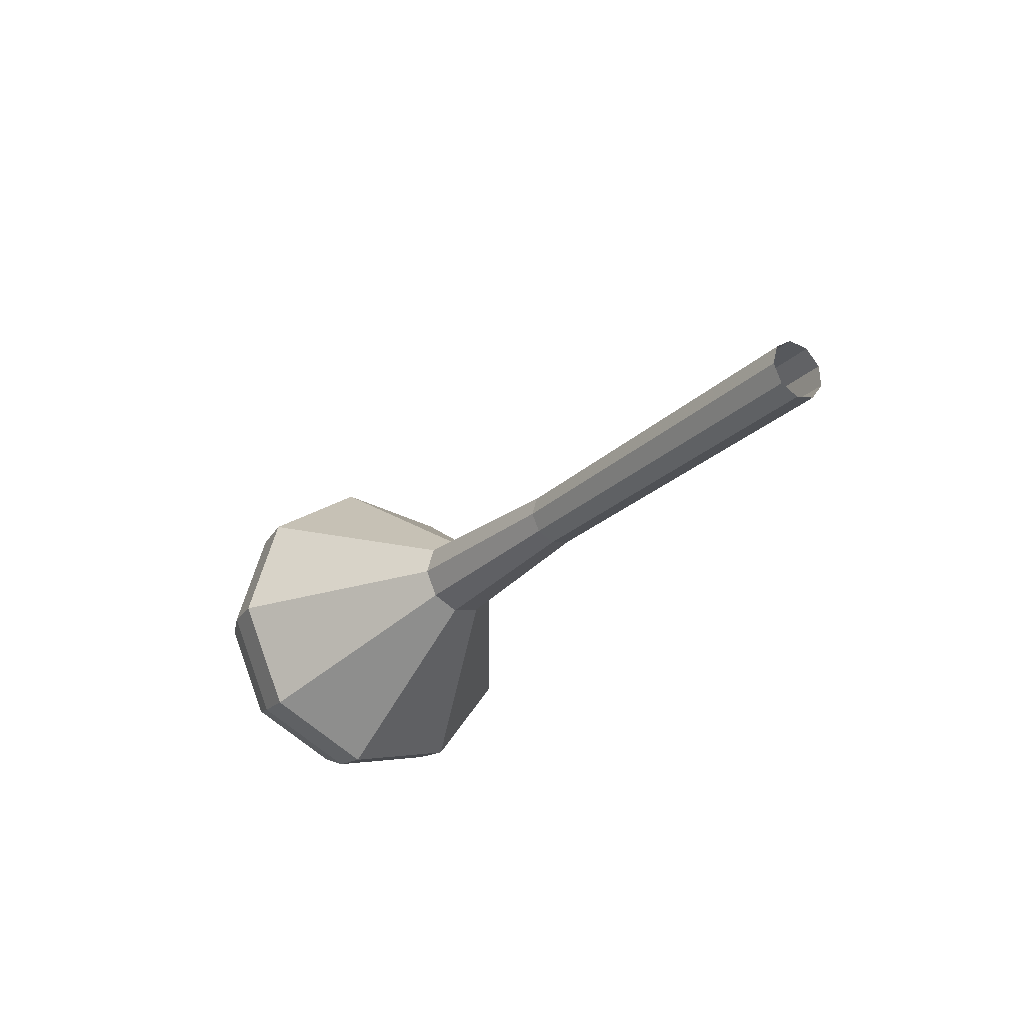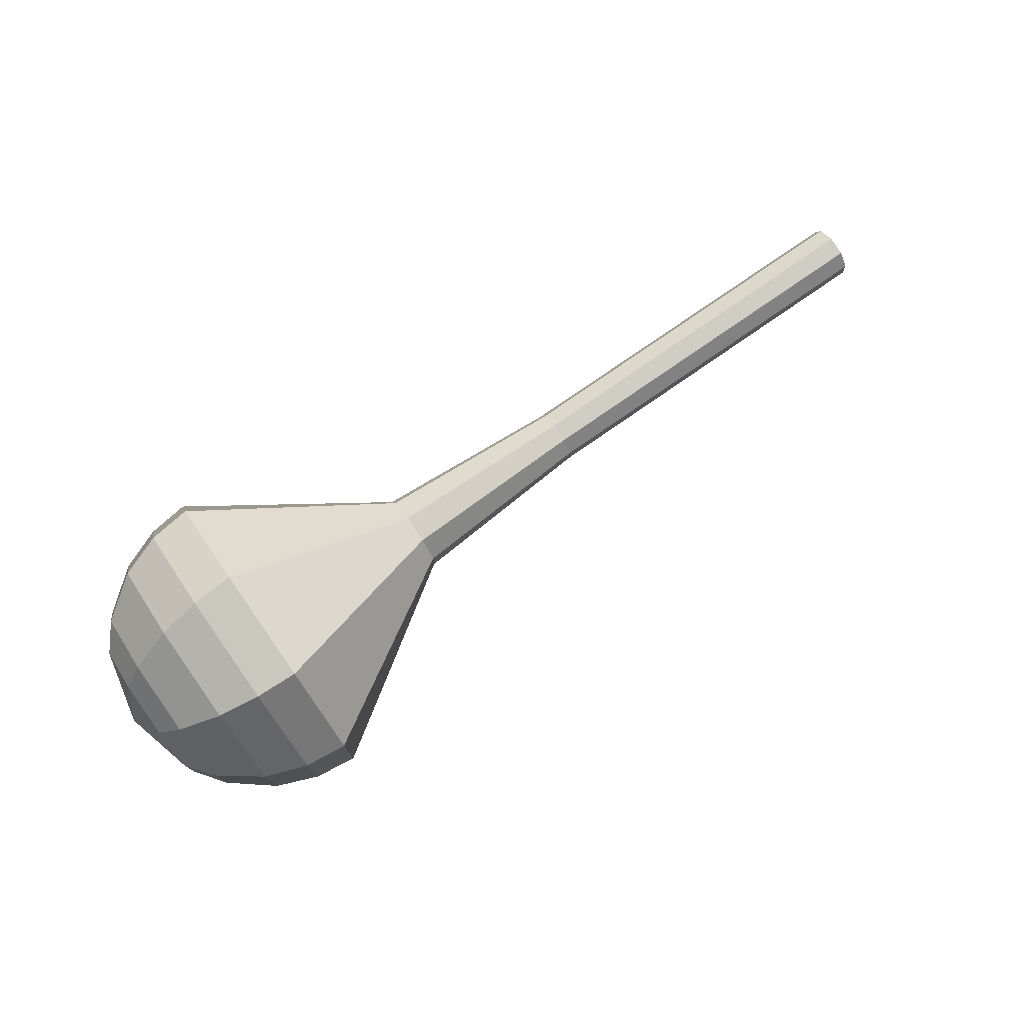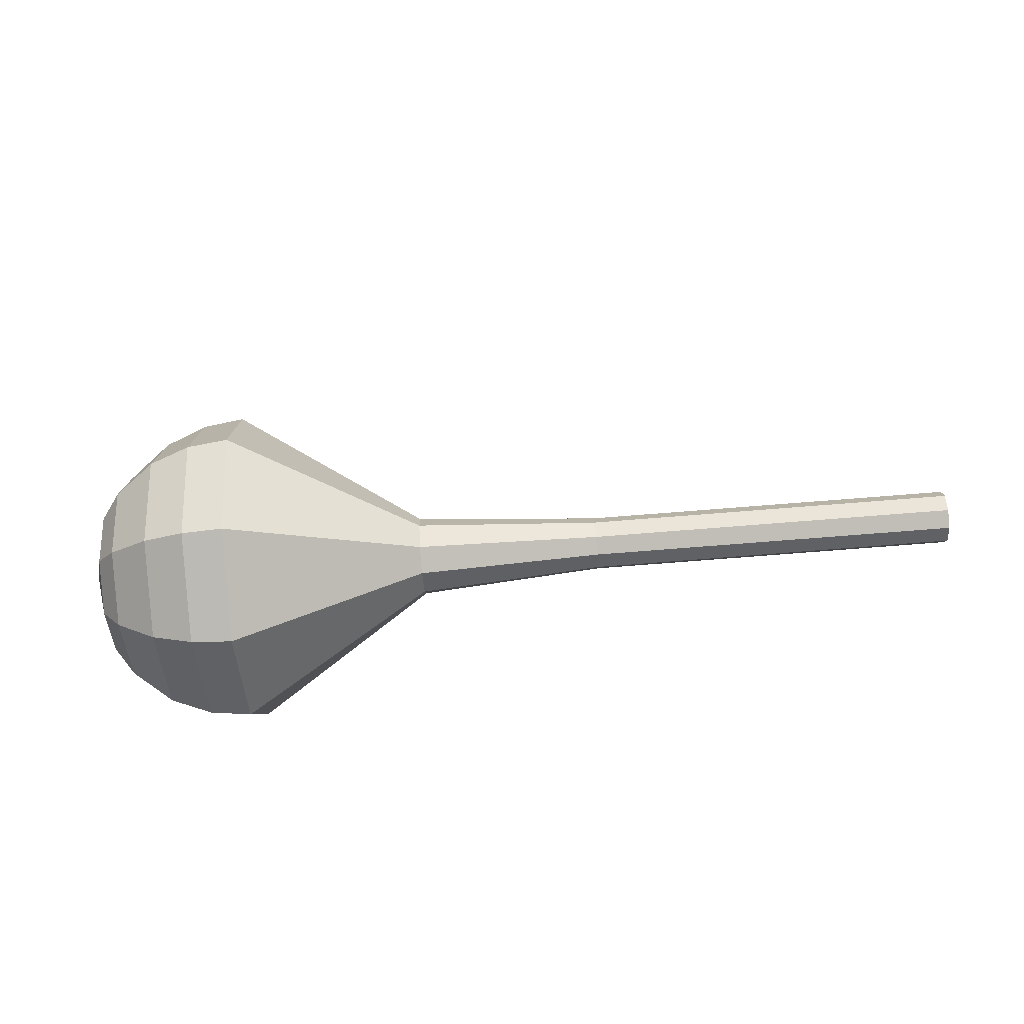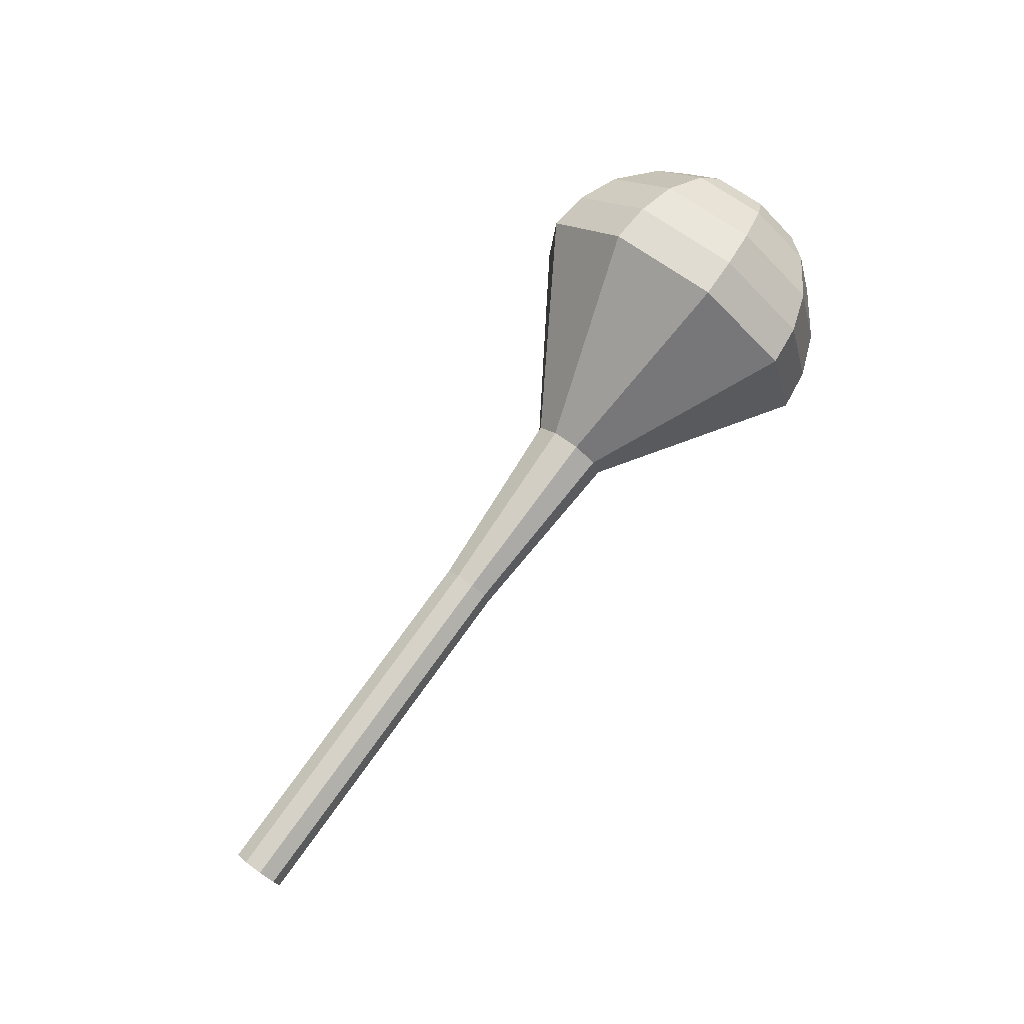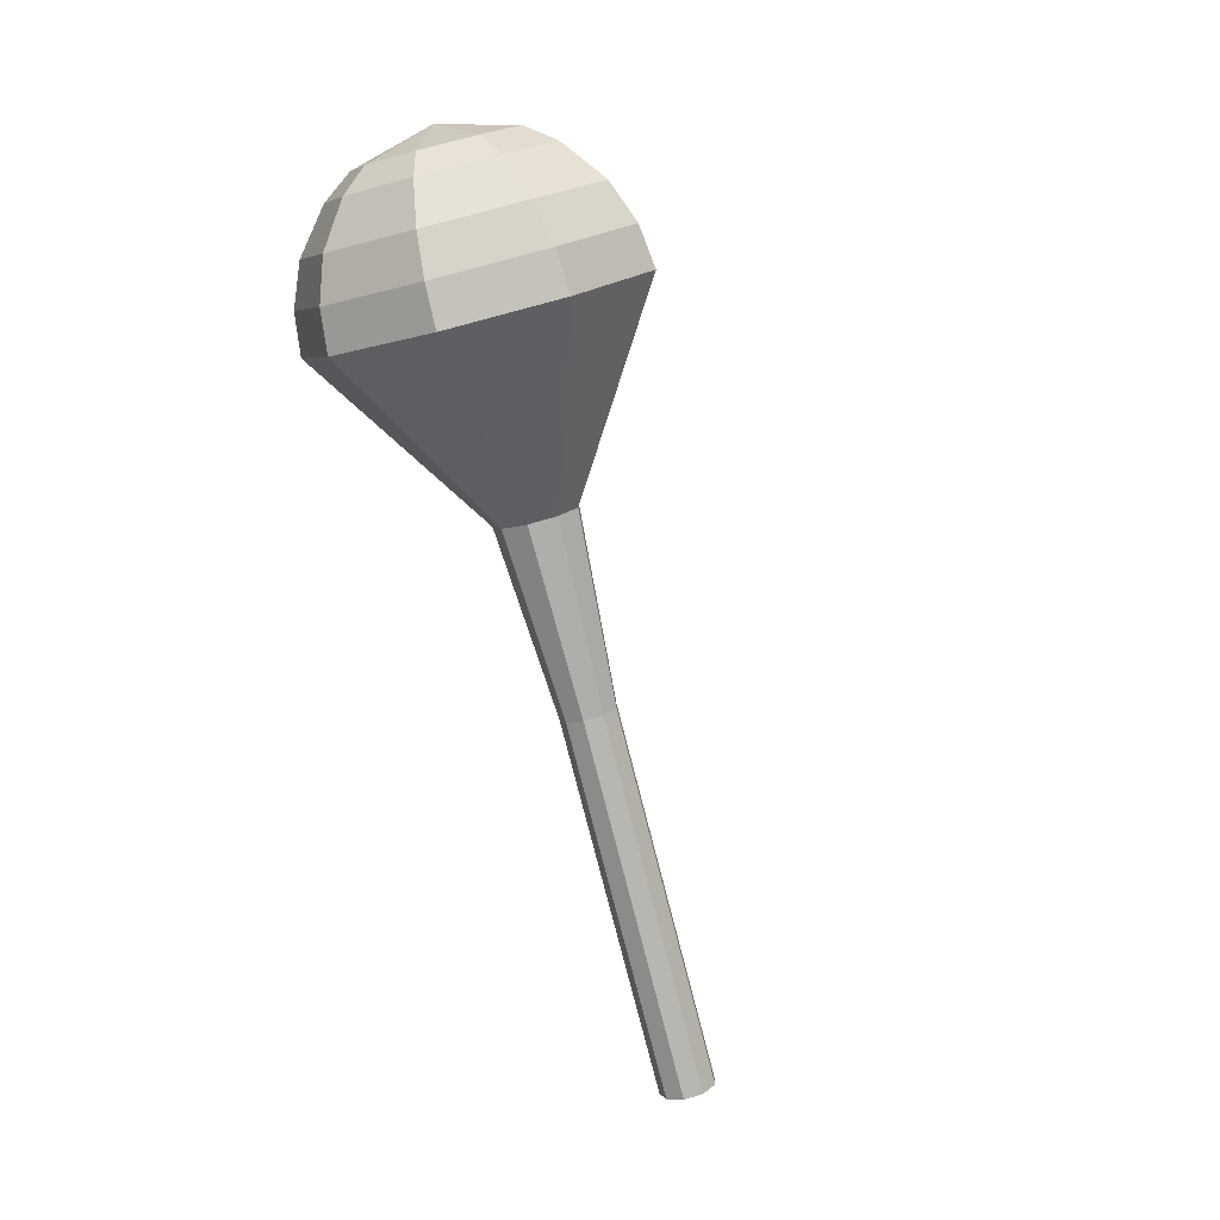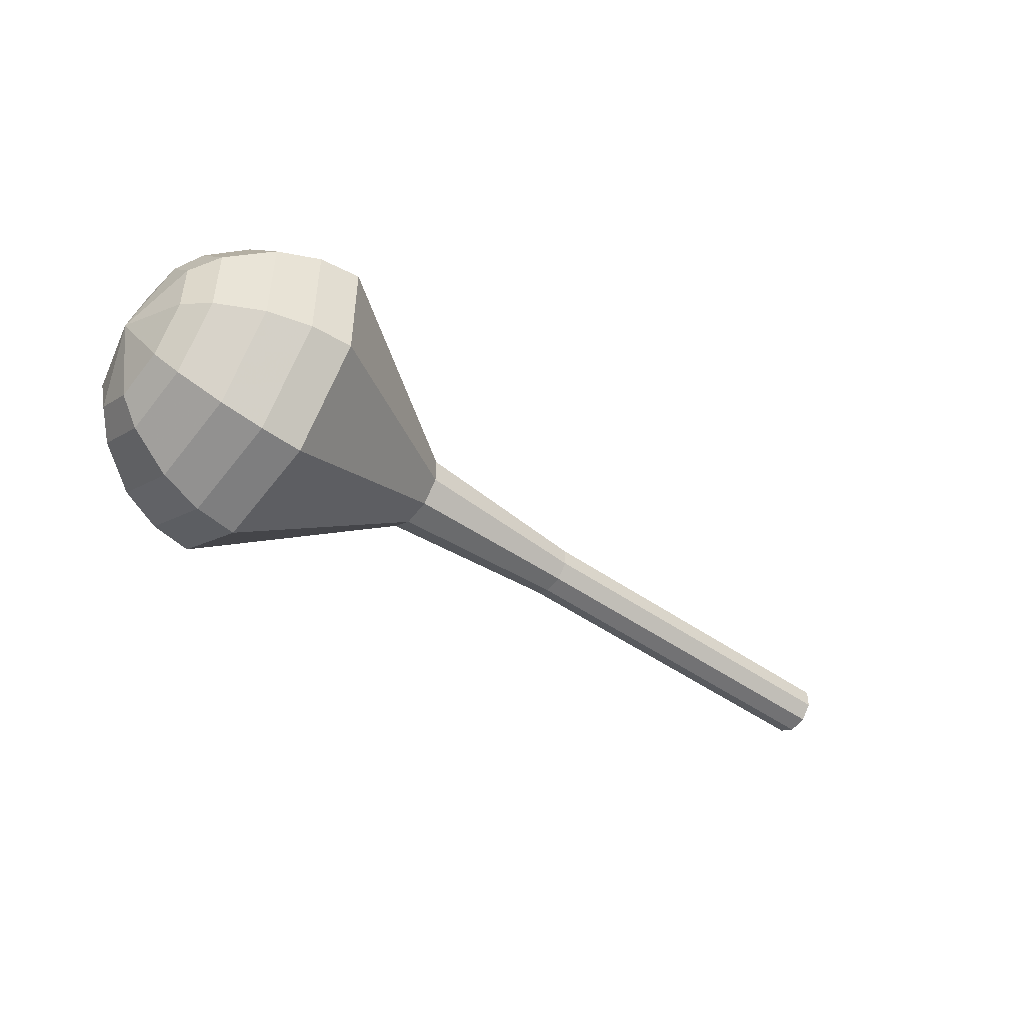
<metadata>
{"format":"obj","ext":"obj","renderer":"f3d","projection":"perspective","resolution":1024,"background":"white","views":[{"elev":-35.6,"azim":-123.8,"up":"+Y"},{"elev":76.1,"azim":154.2,"up":"+Z"},{"elev":-76.3,"azim":-166.3,"up":"+Z"},{"elev":66.9,"azim":-53.6,"up":"+Y"},{"elev":-78.8,"azim":113.5,"up":"+Z"},{"elev":-47.3,"azim":150.6,"up":"+Z"}]}
</metadata>
<code>
g tube1
v 158.8 152.4 162
v 158.7 152.7 161.1
v 158.6 153.4 160.7
v 158.5 154.2 160.9
v 158.4 154.8 161.5
v 158.4 154.8 162.4
v 158.5 154.2 163
v 158.6 153.4 163.2
v 158.7 152.7 162.8
v 158.8 152.4 162
v 162.9 153 162
v 162.9 153.3 161.2
v 162.8 154.1 160.7
v 162.6 154.9 160.9
v 162.6 155.4 161.5
v 162.6 155.4 162.4
v 162.6 154.9 163
v 162.8 154.1 163.2
v 162.9 153.3 162.8
v 162.9 153 162
v 167.1 153.7 162
v 167.1 154 161.2
v 167 154.7 160.7
v 166.8 155.6 160.9
v 166.7 156.1 161.5
v 166.7 156.1 162.4
v 166.8 155.6 163
v 167 154.7 163.2
v 167.1 154 162.8
v 167.1 153.7 162
v 171.3 154.4 162
v 171.3 154.7 161.2
v 171.1 155.4 160.7
v 171 156.2 160.9
v 170.9 156.8 161.5
v 170.9 156.8 162.4
v 171 156.2 163.1
v 171.1 155.4 163.2
v 171.3 154.7 162.8
v 171.3 154.4 162
v 175.5 155.1 162
v 175.4 155.4 161.2
v 175.3 156.1 160.7
v 175.2 156.9 160.9
v 175.1 157.5 161.5
v 175.1 157.5 162.4
v 175.2 156.9 163.1
v 175.3 156.1 163.2
v 175.4 155.4 162.8
v 175.5 155.1 162
v 183.9 155.8 162
v 183.9 156.2 160.8
v 183.7 157.3 160.2
v 183.5 158.6 160.4
v 183.4 159.4 161.4
v 183.4 159.4 162.6
v 183.5 158.6 163.6
v 183.7 157.3 163.8
v 183.9 156.2 163.2
v 183.9 155.8 162
v 193.2 151.6 162
v 192.9 153.3 157.2
v 192.2 157.7 154.6
v 191.4 162.7 155.5
v 190.9 166 159.4
v 190.9 166 164.6
v 191.4 162.7 168.5
v 192.2 157.7 169.4
v 192.9 153.3 166.8
v 193.2 151.6 162
v 195 152.1 162
v 194.7 153.8 157.3
v 194.1 158.1 154.9
v 193.3 162.9 155.7
v 192.8 166 159.5
v 192.8 166 164.5
v 193.3 162.9 168.3
v 194 158.1 169.2
v 194.7 153.8 166.7
v 195 152.1 162
v 196.7 153.2 162
v 196.5 154.7 157.8
v 195.9 158.5 155.6
v 195.2 162.8 156.4
v 194.7 165.6 159.8
v 194.7 165.6 164.2
v 195.2 162.8 167.6
v 195.9 158.5 168.4
v 196.5 154.7 166.2
v 196.7 153.2 162
v 198.3 155 162
v 198.2 156.1 158.8
v 197.7 159 157.1
v 197.2 162.3 157.7
v 196.8 164.5 160.3
v 196.8 164.5 163.7
v 197.2 162.3 166.3
v 197.7 159 166.9
v 198.2 156.1 165.2
v 198.3 155 162
v 199.1 156.5 162
v 198.9 157.3 159.7
v 198.6 159.4 158.4
v 198.2 161.8 158.9
v 197.9 163.4 160.8
v 197.9 163.4 163.3
v 198.2 161.8 165.2
v 198.6 159.4 165.6
v 198.9 157.3 164.3
v 199.1 156.5 162
v 199.4 160.2 162
v 199.4 160.2 162
v 199.4 160.2 162
v 199.4 160.2 162
v 199.4 160.2 162
v 199.4 160.2 162
v 199.4 160.2 162
v 199.4 160.2 162
v 199.4 160.2 162
v 199.4 160.2 162
f 1 2 12
f 12 11 1
f 2 3 13
f 13 12 2
f 3 4 14
f 14 13 3
f 4 5 15
f 15 14 4
f 5 6 16
f 16 15 5
f 6 7 17
f 17 16 6
f 7 8 18
f 18 17 7
f 8 9 19
f 19 18 8
f 9 10 20
f 20 19 9
f 11 12 22
f 22 21 11
f 12 13 23
f 23 22 12
f 13 14 24
f 24 23 13
f 14 15 25
f 25 24 14
f 15 16 26
f 26 25 15
f 16 17 27
f 27 26 16
f 17 18 28
f 28 27 17
f 18 19 29
f 29 28 18
f 19 20 30
f 30 29 19
f 21 22 32
f 32 31 21
f 22 23 33
f 33 32 22
f 23 24 34
f 34 33 23
f 24 25 35
f 35 34 24
f 25 26 36
f 36 35 25
f 26 27 37
f 37 36 26
f 27 28 38
f 38 37 27
f 28 29 39
f 39 38 28
f 29 30 40
f 40 39 29
f 31 32 42
f 42 41 31
f 32 33 43
f 43 42 32
f 33 34 44
f 44 43 33
f 34 35 45
f 45 44 34
f 35 36 46
f 46 45 35
f 36 37 47
f 47 46 36
f 37 38 48
f 48 47 37
f 38 39 49
f 49 48 38
f 39 40 50
f 50 49 39
f 41 42 52
f 52 51 41
f 42 43 53
f 53 52 42
f 43 44 54
f 54 53 43
f 44 45 55
f 55 54 44
f 45 46 56
f 56 55 45
f 46 47 57
f 57 56 46
f 47 48 58
f 58 57 47
f 48 49 59
f 59 58 48
f 49 50 60
f 60 59 49
f 51 52 62
f 62 61 51
f 52 53 63
f 63 62 52
f 53 54 64
f 64 63 53
f 54 55 65
f 65 64 54
f 55 56 66
f 66 65 55
f 56 57 67
f 67 66 56
f 57 58 68
f 68 67 57
f 58 59 69
f 69 68 58
f 59 60 70
f 70 69 59
f 61 62 72
f 72 71 61
f 62 63 73
f 73 72 62
f 63 64 74
f 74 73 63
f 64 65 75
f 75 74 64
f 65 66 76
f 76 75 65
f 66 67 77
f 77 76 66
f 67 68 78
f 78 77 67
f 68 69 79
f 79 78 68
f 69 70 80
f 80 79 69
f 71 72 82
f 82 81 71
f 72 73 83
f 83 82 72
f 73 74 84
f 84 83 73
f 74 75 85
f 85 84 74
f 75 76 86
f 86 85 75
f 76 77 87
f 87 86 76
f 77 78 88
f 88 87 77
f 78 79 89
f 89 88 78
f 79 80 90
f 90 89 79
f 81 82 92
f 92 91 81
f 82 83 93
f 93 92 82
f 83 84 94
f 94 93 83
f 84 85 95
f 95 94 84
f 85 86 96
f 96 95 85
f 86 87 97
f 97 96 86
f 87 88 98
f 98 97 87
f 88 89 99
f 99 98 88
f 89 90 100
f 100 99 89
f 91 92 102
f 102 101 91
f 92 93 103
f 103 102 92
f 93 94 104
f 104 103 93
f 94 95 105
f 105 104 94
f 95 96 106
f 106 105 95
f 96 97 107
f 107 106 96
f 97 98 108
f 108 107 97
f 98 99 109
f 109 108 98
f 99 100 110
f 110 109 99
f 101 102 112
f 112 111 101
f 102 103 113
f 113 112 102
f 103 104 114
f 114 113 103
f 104 105 115
f 115 114 104
f 105 106 116
f 116 115 105
f 106 107 117
f 117 116 106
f 107 108 118
f 118 117 107
f 108 109 119
f 119 118 108
f 109 110 120
f 120 119 109
g

</code>
